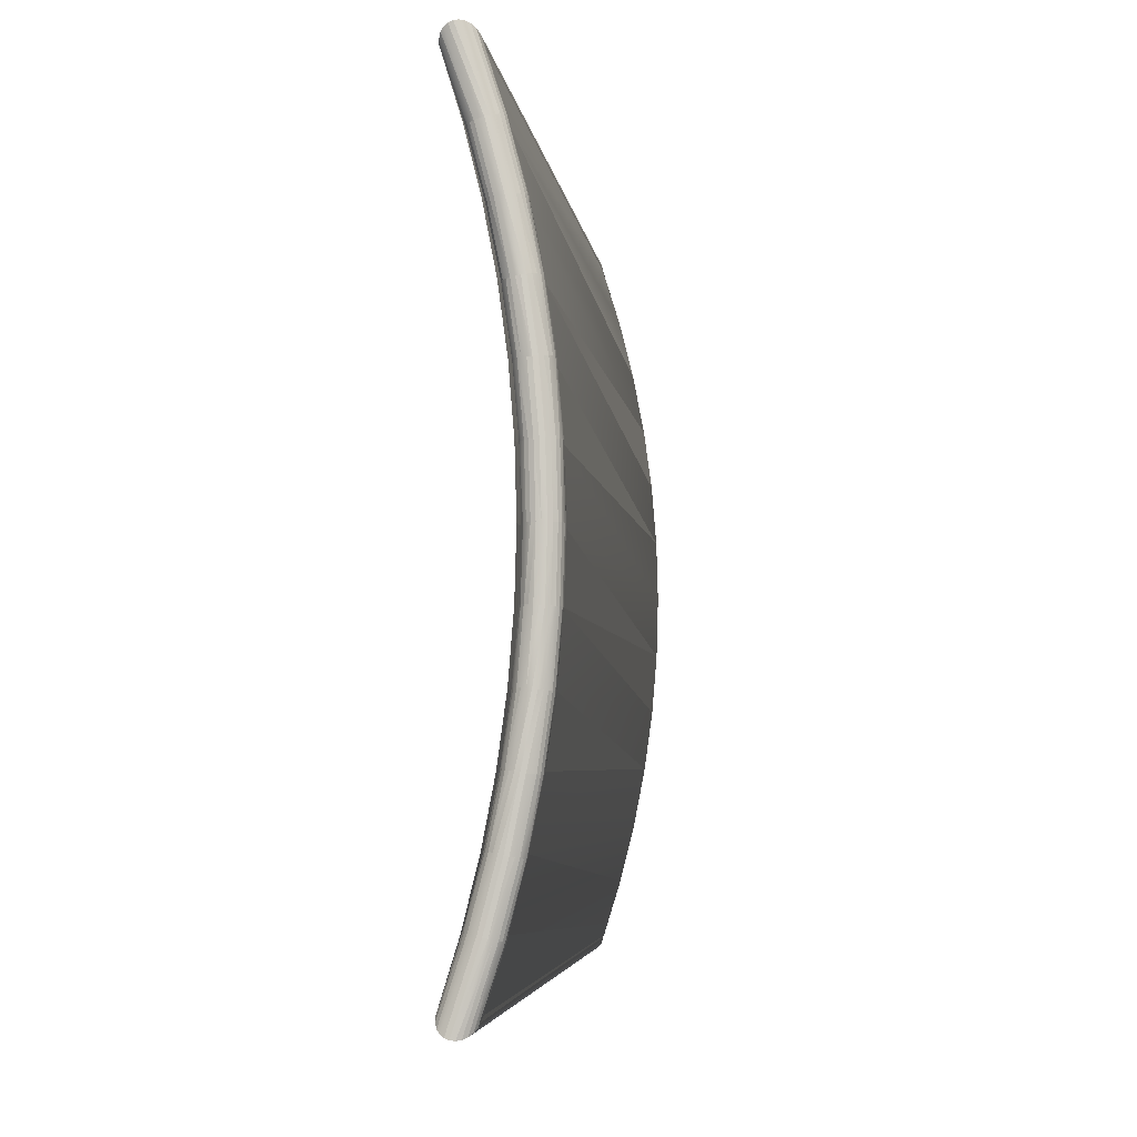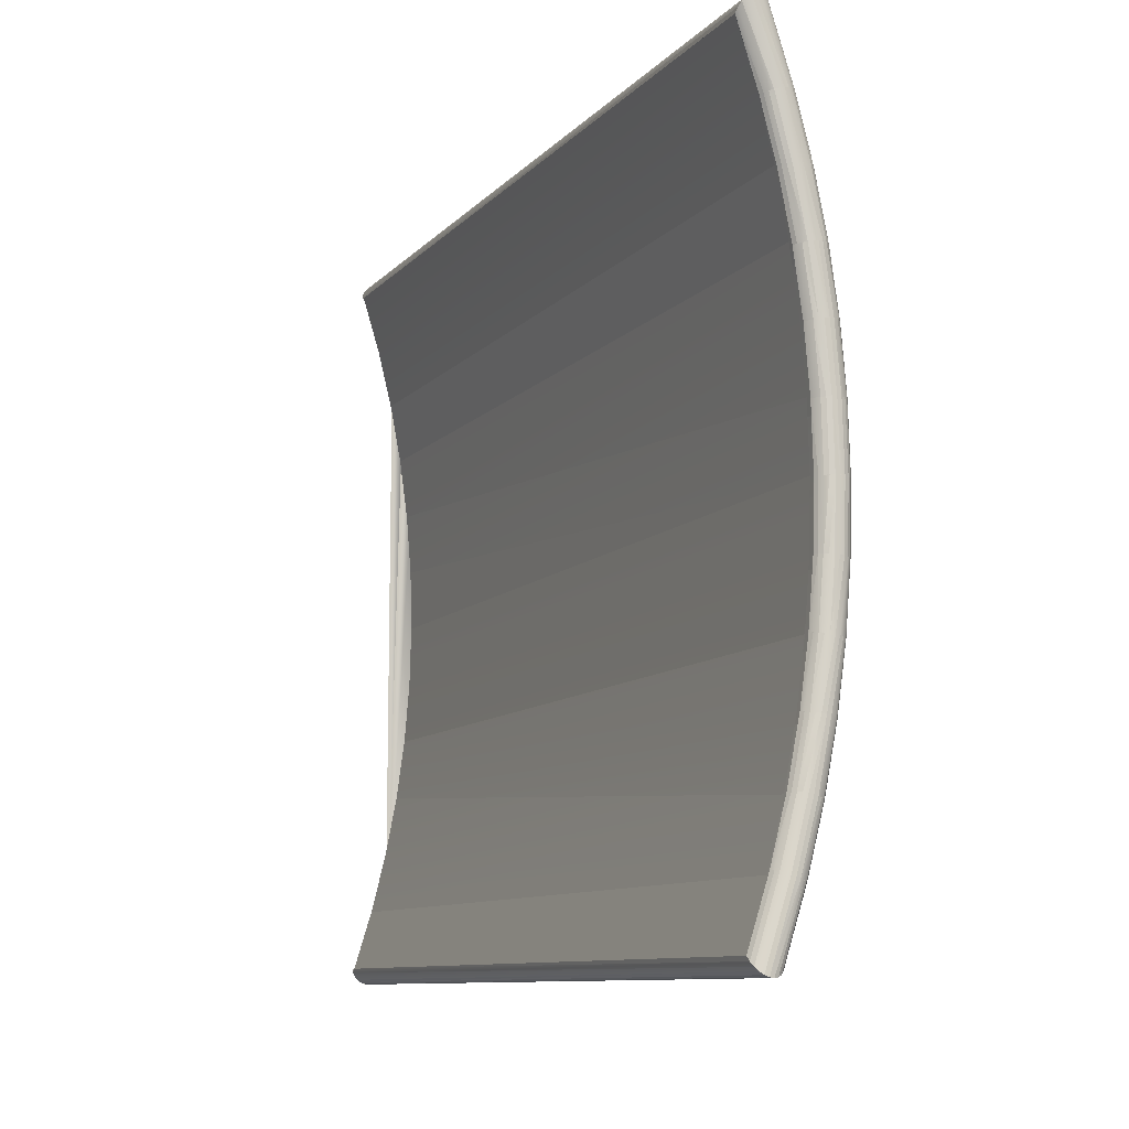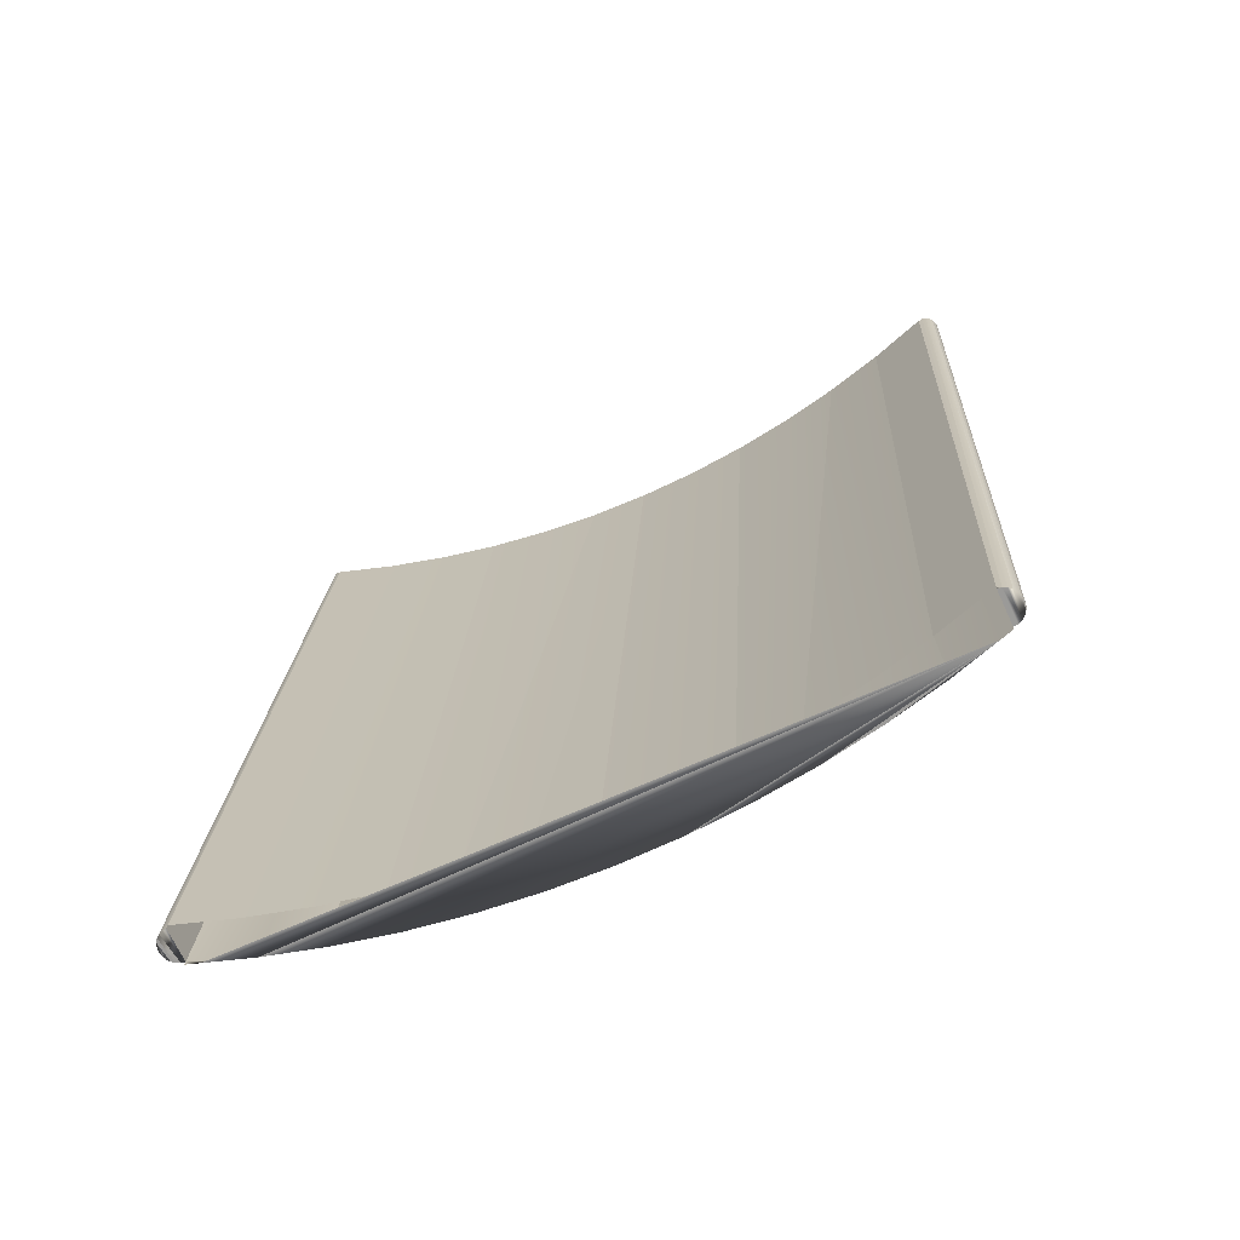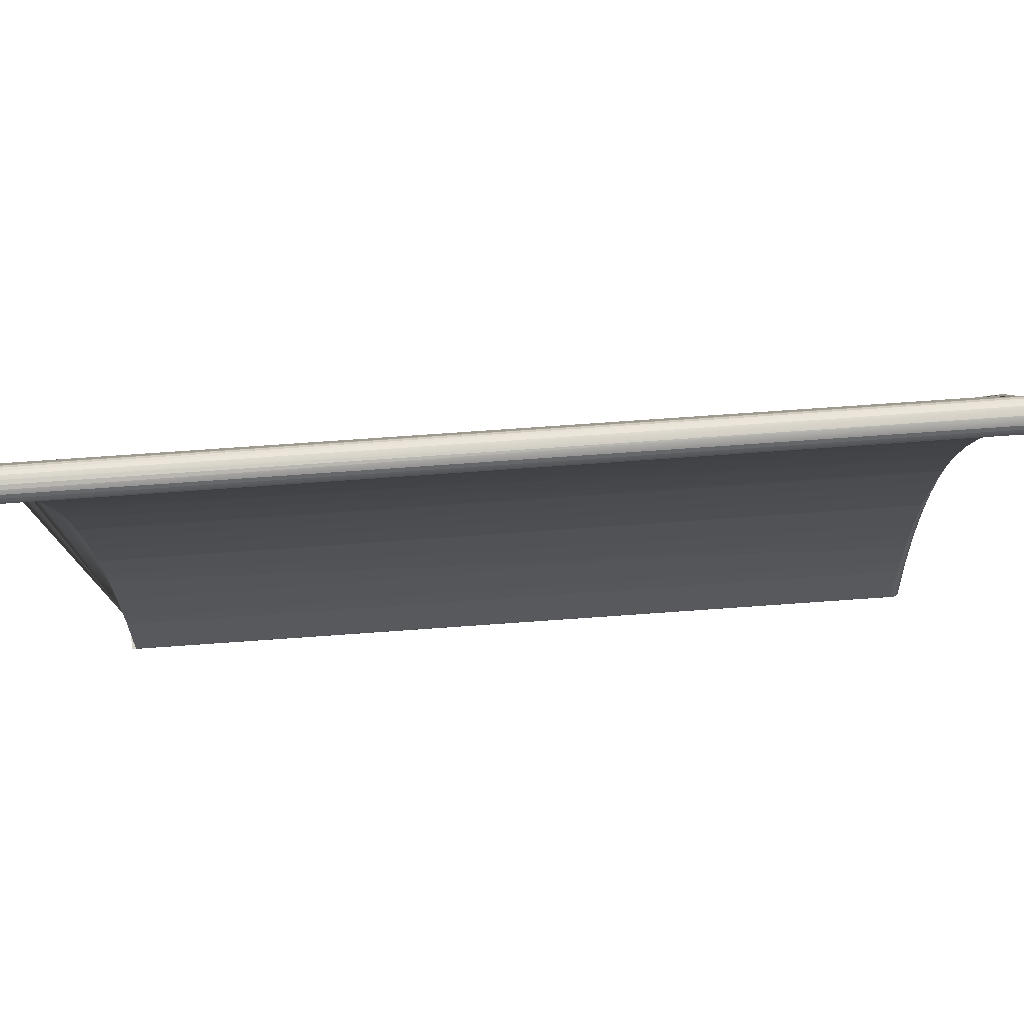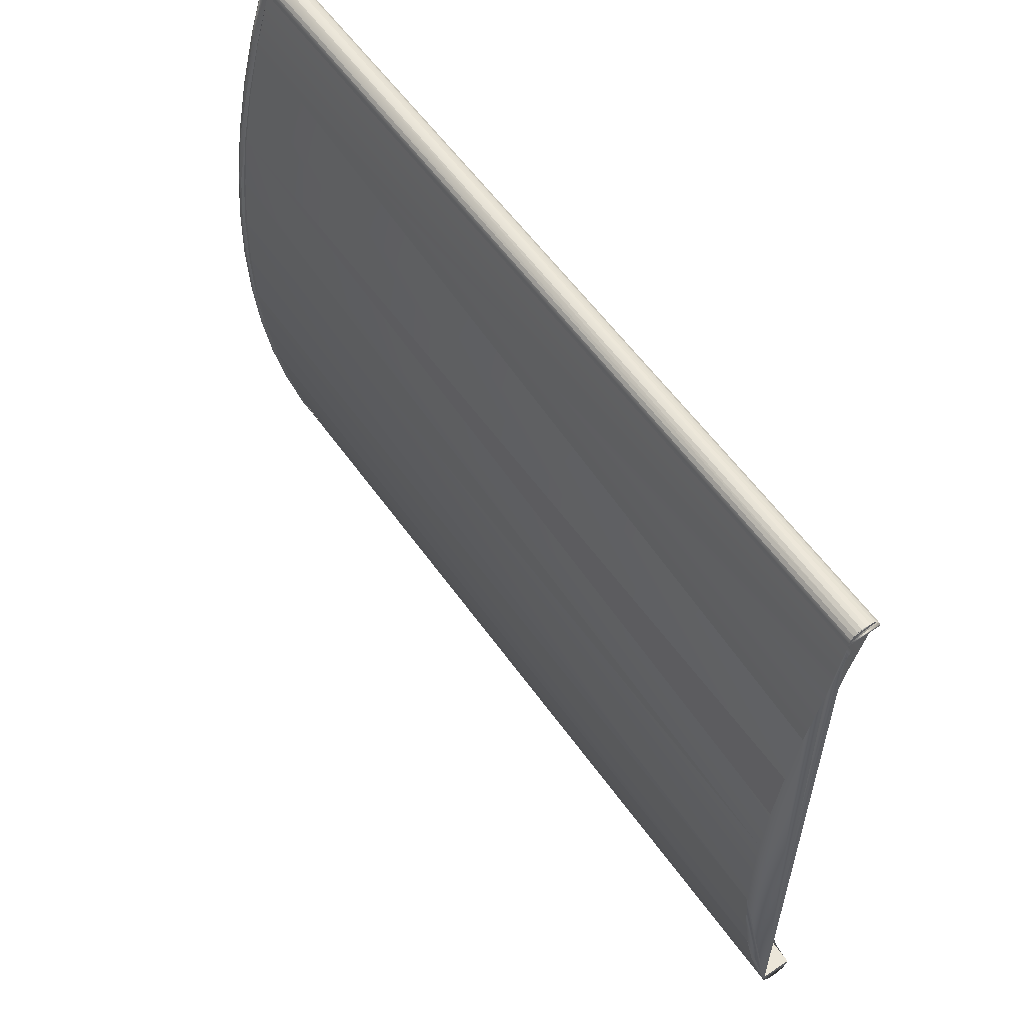
<metadata>
{"format":"obj","ext":"obj","renderer":"f3d","projection":"perspective","resolution":1024,"background":"white","views":[{"elev":-4.4,"azim":-166.6,"up":"+Z"},{"elev":-9.8,"azim":163.2,"up":"+Z"},{"elev":-63.5,"azim":115.1,"up":"+Y"},{"elev":76.8,"azim":92.8,"up":"+Z"},{"elev":57.6,"azim":-28.2,"up":"+Z"}]}
</metadata>
<code>
o backseat_mesh13_mesh13-geometry
v -0.1717 -0.04544 0.1827
v -0.1675 -0.04494 0.1827
v -0.1696 -0.04519 0.183
v -0.1736 -0.04567 0.1819
v -0.1655 -0.04471 0.1819
v -0.1753 -0.04587 0.1807
v -0.1638 -0.04451 0.1807
v -0.1766 -0.04603 0.1791
v -0.1626 -0.04435 0.1791
v -0.1774 -0.04612 0.1772
v -0.1618 -0.04426 0.1772
v -0.1777 -0.04616 0.1752
v -0.1615 -0.04423 0.1752
v -0.2279 0.3749 0.1752
v -0.2123 0.3816 0.1752
v -0.1618 -0.04185 0.1752
v -0.1793 -0.04877 0.1688
v -0.1774 -0.04854 0.1752
v -0.1861 -0.04958 0.1466
v -0.1793 -0.04877 -0.1696
v -0.1932 -0.05043 0.1177
v -0.1988 -0.05109 0.08848
v -0.2028 -0.05157 0.059
v -0.2052 -0.05186 0.02935
v -0.206 -0.05195 -0.000369
v -0.2052 -0.05186 -0.03009
v -0.2028 -0.05157 -0.05974
v -0.1988 -0.05109 -0.08922
v -0.1932 -0.05043 -0.1185
v -0.1861 -0.04958 -0.1474
v -0.1777 -0.04616 -0.1759
v -0.1774 -0.04854 -0.1759
v -0.1615 -0.04423 -0.1759
v -0.2279 0.3749 -0.1759
v -0.2123 0.3816 -0.1759
v -0.1618 -0.04426 -0.1779
v -0.1618 -0.04185 -0.1759
v -0.1774 -0.04612 -0.1779
v -0.1675 -0.04494 -0.1834
v -0.1717 -0.04544 -0.1834
v -0.1696 -0.04519 -0.1837
v -0.1655 -0.04471 -0.1827
v -0.1736 -0.04567 -0.1827
v -0.1638 -0.04451 -0.1814
v -0.1626 -0.04435 -0.1798
v -0.1766 -0.04603 -0.1798
v -0.1753 -0.04587 -0.1814
v -0.2189 0.3866 0.1827
v -0.223 0.3848 0.1827
v -0.221 0.386 0.183
v -0.2248 0.3833 0.1819
v -0.2324 0.3846 0.1473
v -0.217 0.3866 0.1819
v -0.2341 0.3835 0.1478
v -0.2262 0.3813 0.1807
v -0.2304 0.3852 0.1468
v -0.2152 0.3861 0.1807
v -0.2355 0.382 0.1482
v -0.2399 0.3837 0.1183
v -0.2284 0.3853 0.1462
v -0.2416 0.3826 0.1187
v -0.2431 0.3811 0.1191
v -0.2365 0.3801 0.1486
v -0.2273 0.3792 0.1791
v -0.2138 0.385 0.1791
v -0.2379 0.3843 0.1179
v -0.2264 0.3847 0.1457
v -0.2441 0.3792 0.1193
v -0.2457 0.383 0.08895
v -0.2475 0.3819 0.08925
v -0.2358 0.3844 0.1174
v -0.249 0.3804 0.08951
v -0.25 0.3785 0.0897
v -0.2445 0.3772 0.1195
v -0.237 0.3781 0.1488
v -0.2278 0.377 0.1772
v -0.2246 0.3837 0.1453
v -0.2437 0.3836 0.08863
v -0.2338 0.3839 0.117
v -0.2128 0.3835 0.1772
v -0.2499 0.3825 0.05933
v -0.2517 0.3814 0.05953
v -0.2532 0.3799 0.0597
v -0.2416 0.3837 0.0883
v -0.2505 0.3764 0.08981
v -0.2445 0.375 0.1195
v -0.2369 0.3759 0.1488
v -0.2231 0.3822 0.1449
v -0.232 0.3828 0.1167
v -0.2479 0.3831 0.05911
v -0.2396 0.3832 0.08799
v -0.2542 0.378 0.05982
v -0.2366 0.3739 0.1466
v -0.2363 0.3739 0.1487
v -0.2304 0.3814 0.1164
v -0.2525 0.3822 0.02952
v -0.2543 0.3811 0.02962
v -0.2557 0.3796 0.02971
v -0.2458 0.3832 0.05889
v -0.2547 0.3759 0.0599
v -0.2504 0.3743 0.08984
v -0.1705 -0.04288 0.1466
v -0.222 0.3804 0.1447
v -0.2294 0.3795 0.1162
v -0.2377 0.3821 0.08772
v -0.2504 0.3828 0.02941
v -0.2437 0.3827 0.05868
v -0.2568 0.3777 0.02977
v -0.2439 0.373 0.1194
v -0.221 0.3806 0.1466
v -0.2362 0.3807 0.08751
v -0.2533 0.3821 -0.000369
v -0.2551 0.381 -0.000369
v -0.2566 0.3795 -0.000369
v -0.2483 0.3829 0.0293
v -0.2576 0.3776 -0.000369
v -0.2573 0.3756 0.02981
v -0.2547 0.3738 0.05992
v -0.2498 0.3723 0.08979
v -0.2437 0.373 0.1177
v -0.2281 0.3797 0.1177
v -0.2351 0.3789 0.08737
v -0.2419 0.3817 0.0585
v -0.2513 0.3827 -0.000369
v -0.2462 0.3824 0.0292
v -0.2572 0.3735 0.02982
v -0.1776 -0.04374 0.1177
v -0.2403 0.3802 0.05836
v -0.2504 0.3828 -0.03015
v -0.2525 0.3822 -0.03026
v -0.2543 0.3811 -0.03036
v -0.2557 0.3796 -0.03045
v -0.2491 0.3828 -0.000369
v -0.2581 0.3755 -0.000369
v -0.2581 0.3734 -0.000369
v -0.2541 0.3718 0.05989
v -0.2493 0.3723 0.08848
v -0.1832 -0.0444 0.08848
v -0.2392 0.3784 0.05827
v -0.2428 0.3799 0.02904
v -0.2444 0.3814 0.02911
v -0.2483 0.3829 -0.03004
v -0.2568 0.3777 -0.03051
v -0.2471 0.3823 -0.000369
v -0.2573 0.3756 -0.03055
v -0.2575 0.3714 -0.000369
v -0.2566 0.3715 0.0298
v -0.2337 0.379 0.08848
v -0.2479 0.3831 -0.05985
v -0.2458 0.3832 -0.05962
v -0.2499 0.3825 -0.06006
v -0.2517 0.3814 -0.06026
v -0.2542 0.378 -0.06056
v -0.2462 0.3824 -0.02994
v -0.2572 0.3735 -0.03056
v -0.2533 0.3719 0.059
v -0.1872 -0.04488 0.059
v -0.2417 0.3781 0.02899
v -0.2452 0.3813 -0.000369
v -0.2437 0.3827 -0.05942
v -0.2532 0.3799 -0.06043
v -0.2444 0.3814 -0.02985
v -0.2547 0.3738 -0.06066
v -0.2566 0.3715 -0.03054
v -0.2557 0.3716 0.02935
v -0.2377 0.3786 0.059
v -0.2437 0.3798 -0.000369
v -0.2437 0.3836 -0.08936
v -0.2416 0.3837 -0.08904
v -0.2396 0.3832 -0.08872
v -0.2457 0.383 -0.08969
v -0.2475 0.3819 -0.08999
v -0.25 0.3785 -0.09044
v -0.2547 0.3759 -0.06064
v -0.2419 0.3817 -0.05924
v -0.2425 0.378 -0.000369
v -0.2565 0.3715 -0.000369
v -0.2401 0.3783 0.02935
v -0.2377 0.3821 -0.08846
v -0.249 0.3804 -0.09025
v -0.2505 0.3764 -0.09055
v -0.2428 0.3799 -0.02978
v -0.2504 0.3743 -0.09058
v -0.2541 0.3718 -0.06062
v -0.2417 0.3781 -0.02973
v -0.2557 0.3716 -0.03009
v -0.1896 -0.04516 0.02935
v -0.2379 0.3843 -0.1186
v -0.2358 0.3844 -0.1182
v -0.2338 0.3839 -0.1178
v -0.232 0.3828 -0.1174
v -0.2399 0.3837 -0.1191
v -0.2416 0.3826 -0.1195
v -0.2431 0.3811 -0.1198
v -0.2445 0.3772 -0.1202
v -0.2403 0.3802 -0.0591
v -0.2362 0.3807 -0.08824
v -0.2498 0.3723 -0.09053
v -0.2392 0.3784 -0.05901
v -0.2533 0.3719 -0.05974
v -0.2409 0.3782 -0.000369
v -0.2304 0.3814 -0.1171
v -0.2441 0.3792 -0.12
v -0.2445 0.375 -0.1202
v -0.2439 0.373 -0.1202
v -0.2351 0.3789 -0.08811
v -0.2493 0.3723 -0.08922
v -0.1904 -0.04526 -0.000369
v -0.2304 0.3852 -0.1475
v -0.2284 0.3853 -0.147
v -0.2264 0.3847 -0.1465
v -0.2246 0.3837 -0.146
v -0.2324 0.3846 -0.1481
v -0.2341 0.3835 -0.1486
v -0.2365 0.3801 -0.1493
v -0.2369 0.3759 -0.1495
v -0.2294 0.3795 -0.1169
v -0.2437 0.373 -0.1185
v -0.2366 0.3739 -0.1474
v -0.1896 -0.04516 -0.03009
v -0.2231 0.3822 -0.1457
v -0.2355 0.382 -0.149
v -0.237 0.3781 -0.1495
v -0.2363 0.3739 -0.1495
v -0.222 0.3804 -0.1454
v -0.2401 0.3783 -0.03009
v -0.2189 0.3866 -0.1834
v -0.217 0.3866 -0.1827
v -0.2152 0.3861 -0.1814
v -0.2138 0.385 -0.1798
v -0.2128 0.3835 -0.1779
v -0.221 0.386 -0.1837
v -0.223 0.3848 -0.1834
v -0.2262 0.3813 -0.1814
v -0.2278 0.377 -0.1779
v -0.2377 0.3786 -0.05974
v -0.2248 0.3833 -0.1827
v -0.2273 0.3792 -0.1798
v -0.1872 -0.04488 -0.05974
v -0.2337 0.379 -0.08922
v -0.1832 -0.0444 -0.08922
v -0.1705 -0.04288 -0.1474
v -0.2281 0.3797 -0.1185
v -0.1641 -0.04213 -0.1681
v -0.221 0.3806 -0.1474
v -0.1776 -0.04374 -0.1185
f 3 2 1
f 4 1 2
f 2 4 5
f 6 4 5
f 5 6 7
f 8 6 7
f 7 8 9
f 9 8 10
f 11 10 9
f 12 10 11
f 13 12 11
f 14 13 12
f 14 13 15
f 13 15 16
f 18 17 12
f 17 20 19
f 20 19 21
f 20 21 22
f 20 22 23
f 20 23 24
f 20 24 25
f 20 25 26
f 27 26 20
f 28 27 20
f 20 28 29
f 30 29 20
f 31 32 20
f 33 34 31
f 33 35 34
f 33 36 31
f 35 33 37
f 36 31 38
f 41 40 39
f 42 43 39
f 44 43 42
f 45 46 44
f 36 46 45
f 40 43 39
f 44 47 43
f 44 46 47
f 36 38 46
f 2 3 48
f 3 49 1
f 1 4 49
f 3 48 50
f 5 48 2
f 49 3 50
f 4 49 51
f 50 52 48
f 53 5 48
f 50 49 52
f 49 51 54
f 55 4 51
f 6 55 4
f 52 48 56
f 53 57 5
f 53 56 48
f 54 52 49
f 51 54 58
f 51 55 58
f 55 8 6
f 7 5 57
f 52 59 56
f 53 60 57
f 60 53 56
f 54 61 52
f 58 62 54
f 63 58 55
f 8 55 64
f 7 65 57
f 66 56 59
f 59 52 61
f 67 57 60
f 60 66 56
f 62 54 61
f 68 58 62
f 63 68 58
f 63 64 55
f 8 10 64
f 65 7 9
f 57 67 65
f 59 69 66
f 61 70 59
f 67 71 60
f 66 60 71
f 62 72 61
f 62 73 68
f 74 63 68
f 64 63 75
f 76 64 10
f 9 65 11
f 67 65 77
f 69 66 78
f 69 59 70
f 72 61 70
f 71 67 79
f 71 78 66
f 72 62 73
f 68 74 73
f 75 74 63
f 64 76 75
f 76 10 14
f 65 11 80
f 80 77 65
f 67 79 77
f 69 81 78
f 69 82 70
f 72 83 70
f 79 84 71
f 78 71 84
f 72 73 83
f 74 73 85
f 86 75 74
f 87 75 76
f 12 14 10
f 76 14 87
f 11 16 80
f 77 80 88
f 89 77 79
f 81 78 90
f 82 69 81
f 83 70 82
f 84 79 91
f 78 90 84
f 92 83 73
f 92 85 73
f 85 86 74
f 87 86 75
f 14 12 93
f 94 87 14
f 13 11 16
f 15 16 80
f 15 88 80
f 95 77 88
f 77 95 89
f 79 91 89
f 81 96 90
f 81 97 82
f 83 98 82
f 91 99 84
f 90 84 99
f 98 92 83
f 85 92 100
f 101 85 86
f 87 94 86
f 93 12 19
f 14 15 94
f 16 15 102
f 103 15 88
f 95 104 88
f 95 105 89
f 91 89 105
f 96 90 106
f 97 81 96
f 98 82 97
f 99 91 107
f 90 106 99
f 92 98 108
f 108 100 92
f 85 101 100
f 86 109 101
f 94 86 109
f 19 12 17
f 19 21 93
f 103 94 15
f 110 102 15
f 103 88 104
f 95 111 104
f 105 95 111
f 91 107 105
f 106 112 96
f 97 113 96
f 97 114 98
f 107 115 99
f 115 99 106
f 108 116 98
f 117 108 100
f 118 100 101
f 119 101 109
f 109 103 94
f 21 93 120
f 110 121 102
f 104 109 103
f 111 104 122
f 105 123 111
f 107 105 123
f 112 106 124
f 112 96 113
f 114 97 113
f 114 98 116
f 115 107 125
f 106 124 115
f 116 117 108
f 117 100 126
f 100 126 118
f 101 119 118
f 109 104 119
f 120 22 21
f 127 102 121
f 122 119 104
f 111 128 122
f 128 111 123
f 123 125 107
f 129 112 124
f 112 113 130
f 113 114 131
f 132 116 114
f 115 133 125
f 124 115 133
f 134 116 117
f 117 135 126
f 118 136 126
f 119 118 136
f 22 120 137
f 138 121 127
f 119 122 136
f 139 122 128
f 140 123 128
f 141 123 125
f 112 129 130
f 124 142 129
f 113 130 131
f 132 131 114
f 143 132 116
f 144 125 133
f 142 124 133
f 116 145 134
f 134 117 135
f 146 126 135
f 147 126 136
f 22 23 137
f 148 138 121
f 139 136 122
f 139 140 128
f 123 140 141
f 141 144 125
f 129 130 149
f 150 129 142
f 151 131 130
f 152 132 131
f 132 153 143
f 145 116 143
f 154 133 144
f 142 154 133
f 145 134 155
f 135 155 134
f 126 146 147
f 155 146 135
f 136 139 147
f 23 137 156
f 156 24 23
f 157 148 138
f 140 139 158
f 141 159 140
f 144 141 159
f 130 149 151
f 149 150 129
f 150 160 142
f 131 151 152
f 132 152 161
f 153 132 161
f 143 145 153
f 144 162 154
f 154 142 160
f 145 163 155
f 146 158 147
f 164 155 146
f 139 147 158
f 165 156 24
f 165 25 24
f 148 157 166
f 140 167 158
f 167 140 159
f 159 144 162
f 168 151 149
f 150 149 169
f 160 150 170
f 151 152 171
f 172 161 152
f 153 173 161
f 145 153 174
f 162 154 175
f 160 175 154
f 174 145 163
f 163 164 155
f 176 146 158
f 146 176 164
f 25 165 177
f 177 26 25
f 157 178 166
f 167 158 176
f 159 162 167
f 171 168 151
f 149 169 168
f 169 170 150
f 170 179 160
f 152 171 172
f 161 172 180
f 180 161 173
f 181 153 173
f 174 181 153
f 182 175 162
f 179 160 175
f 163 183 174
f 164 163 184
f 185 164 176
f 186 177 26
f 186 27 26
f 187 157 178
f 176 182 167
f 182 167 162
f 168 171 188
f 169 168 189
f 190 169 170
f 179 170 191
f 171 172 192
f 172 180 193
f 194 173 180
f 181 195 173
f 183 174 181
f 196 182 175
f 179 197 175
f 183 163 198
f 184 198 163
f 184 164 199
f 164 199 185
f 185 176 182
f 200 186 27
f 27 28 200
f 178 201 187
f 171 188 192
f 168 189 188
f 189 190 169
f 170 191 190
f 179 202 191
f 193 192 172
f 194 193 180
f 173 194 203
f 195 173 203
f 204 181 195
f 181 204 183
f 196 199 182
f 196 175 197
f 197 179 202
f 183 205 198
f 206 184 198
f 199 206 184
f 199 182 185
f 28 200 207
f 28 29 207
f 201 187 208
f 188 192 209
f 210 188 189
f 190 189 211
f 191 190 212
f 202 212 191
f 213 193 192
f 193 194 214
f 203 215 194
f 215 195 203
f 204 216 195
f 205 183 204
f 206 196 199
f 197 206 196
f 206 202 197
f 217 198 205
f 198 217 206
f 218 207 29
f 29 30 218
f 219 20 30
f 208 201 220
f 213 209 192
f 188 210 209
f 210 211 189
f 211 212 190
f 212 202 221
f 214 213 193
f 222 214 194
f 215 194 222
f 223 215 195
f 216 195 223
f 216 204 224
f 205 224 204
f 217 206 202
f 205 225 217
f 30 218 219
f 31 219 20
f 226 220 201
f 227 213 209
f 228 209 210
f 211 210 229
f 212 211 230
f 202 225 221
f 231 212 221
f 213 214 232
f 214 222 233
f 215 234 222
f 215 223 234
f 223 235 216
f 224 34 216
f 224 205 225
f 217 202 225
f 31 219 34
f 226 236 220
f 232 227 213
f 227 228 209
f 228 229 210
f 229 230 211
f 212 231 230
f 221 231 225
f 214 232 233
f 237 233 222
f 234 222 237
f 223 234 238
f 238 223 235
f 235 216 34
f 35 224 34
f 224 35 225
f 235 31 34
f 239 220 236
f 227 232 39
f 228 39 227
f 228 42 229
f 230 229 45
f 36 230 231
f 231 225 35
f 233 40 232
f 40 237 233
f 237 234 43
f 234 238 47
f 235 38 238
f 38 235 31
f 239 240 236
f 232 39 41
f 39 228 42
f 42 229 44
f 44 45 229
f 45 36 230
f 37 36 231
f 35 231 37
f 41 232 40
f 237 40 43
f 234 43 47
f 238 47 46
f 46 238 38
f 36 37 33
f 240 239 241
f 35 37 242
f 241 243 240
f 244 242 37
f 242 35 245
f 246 241 243
f 245 242 243
f 246 243 242

</code>
